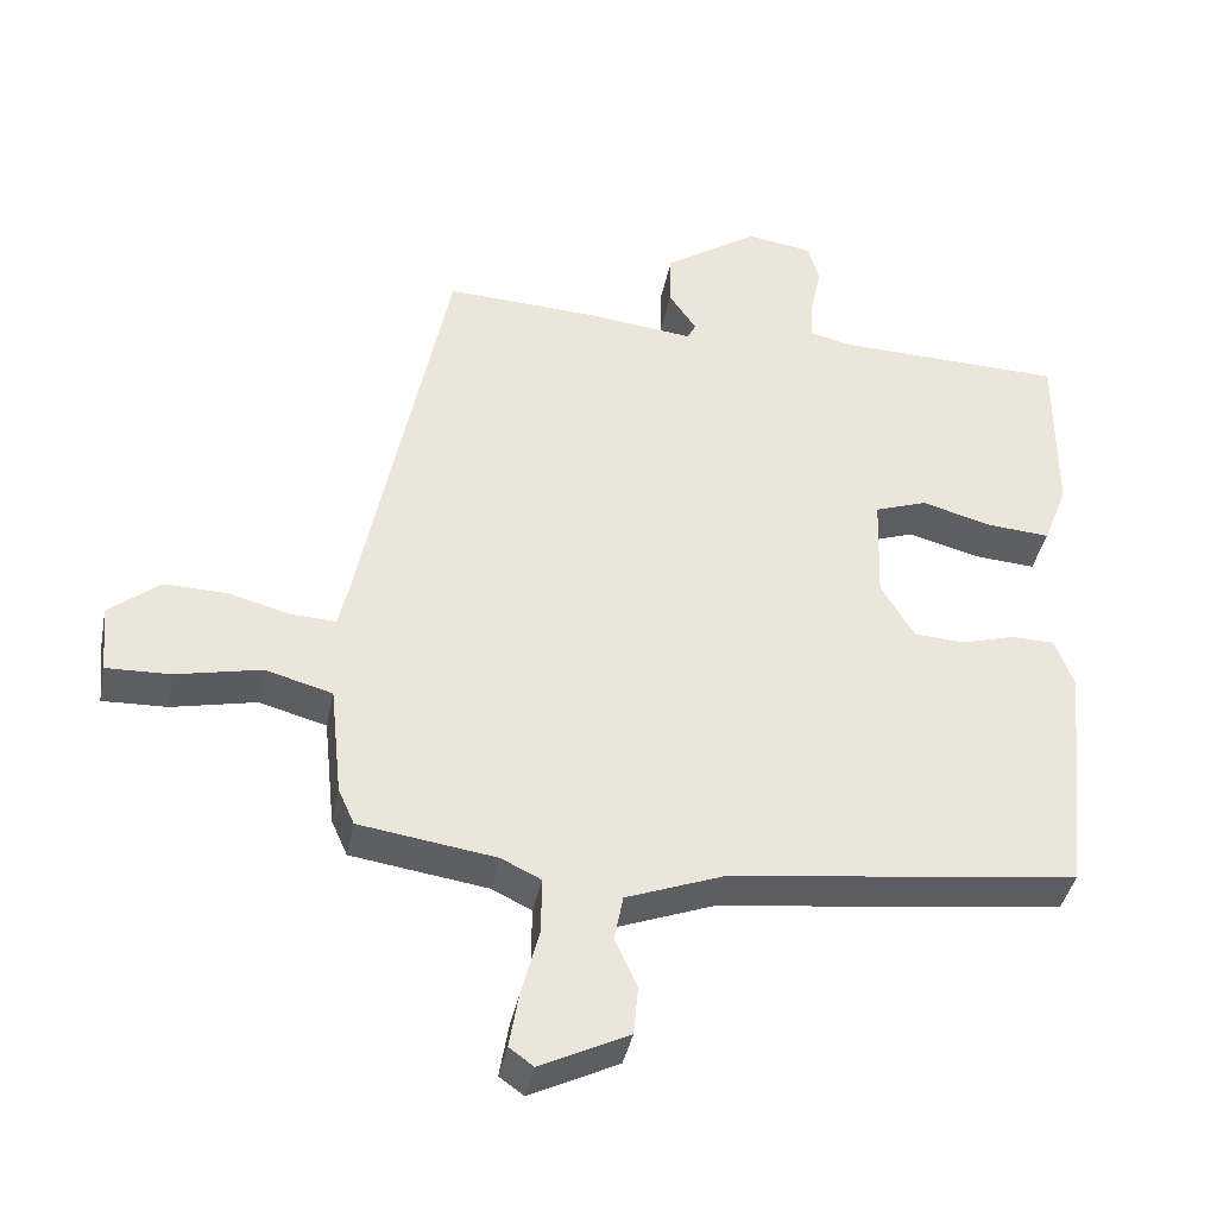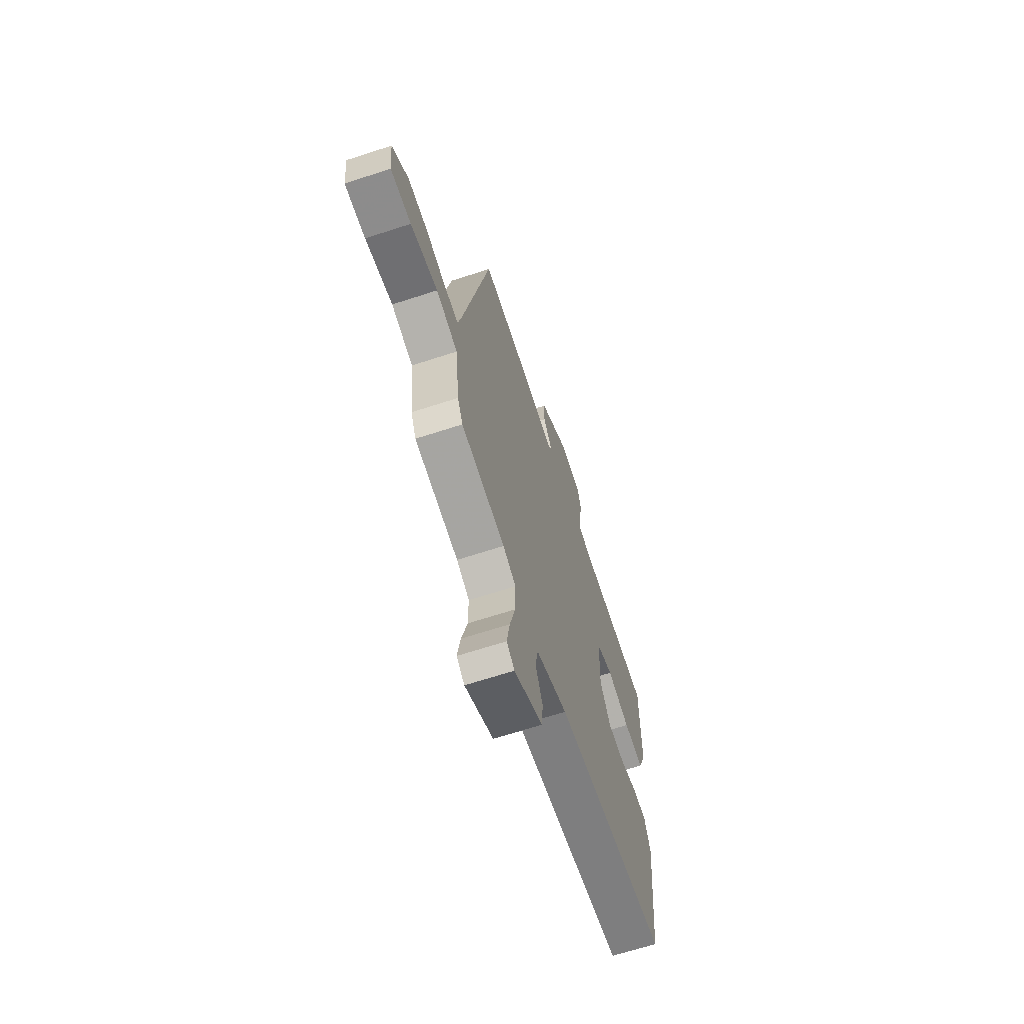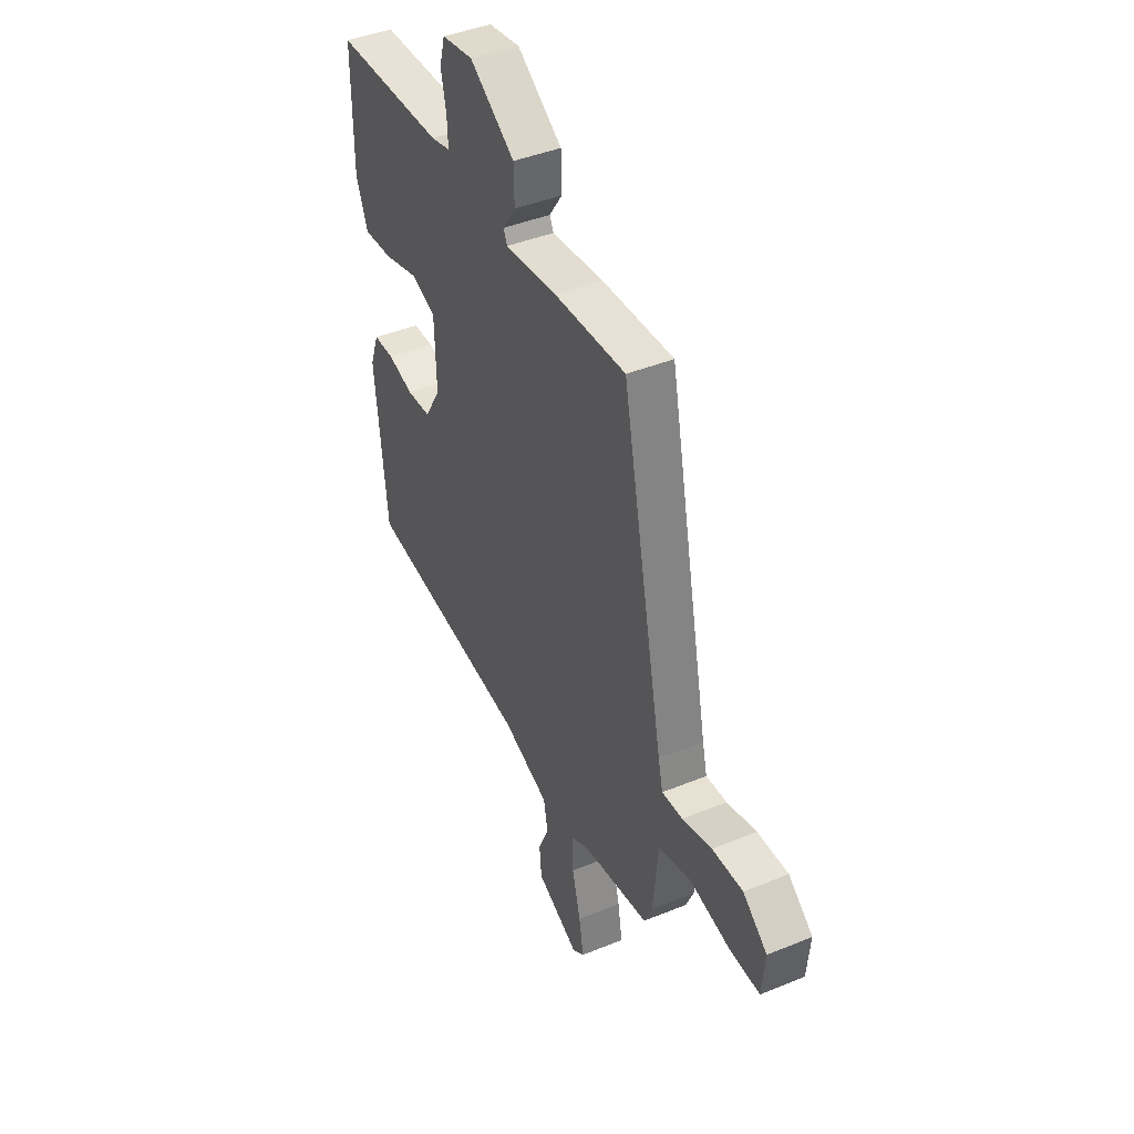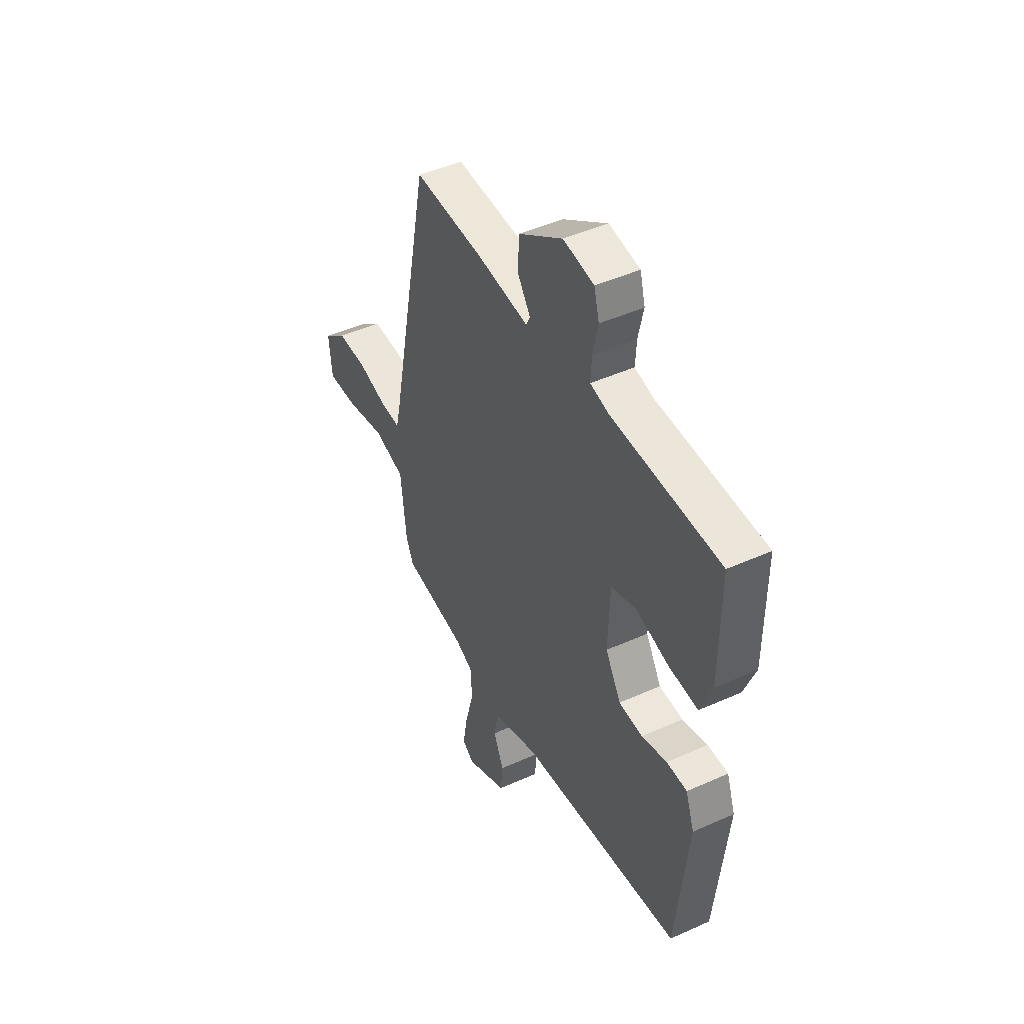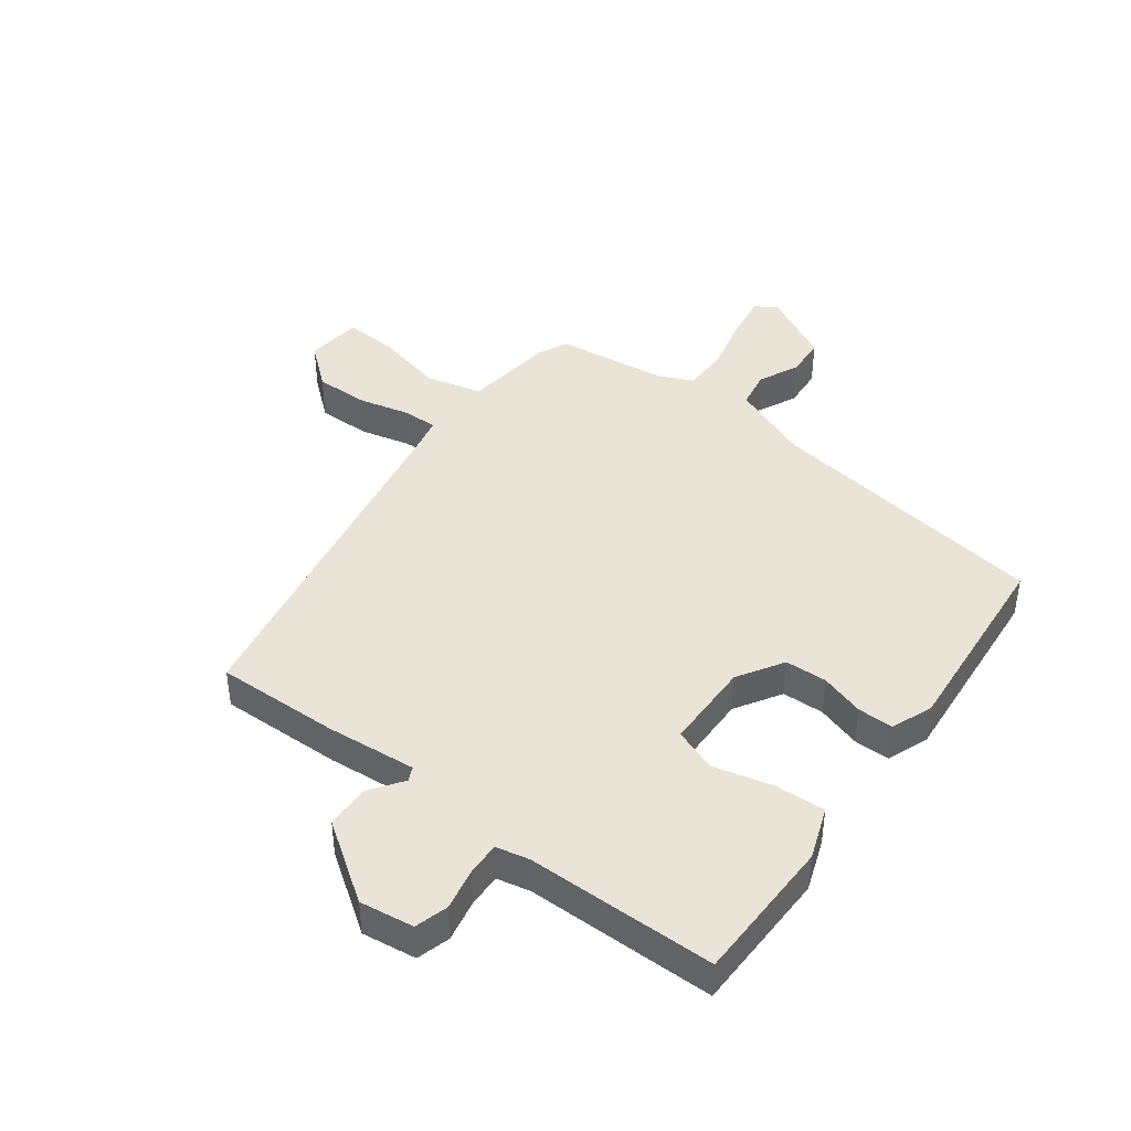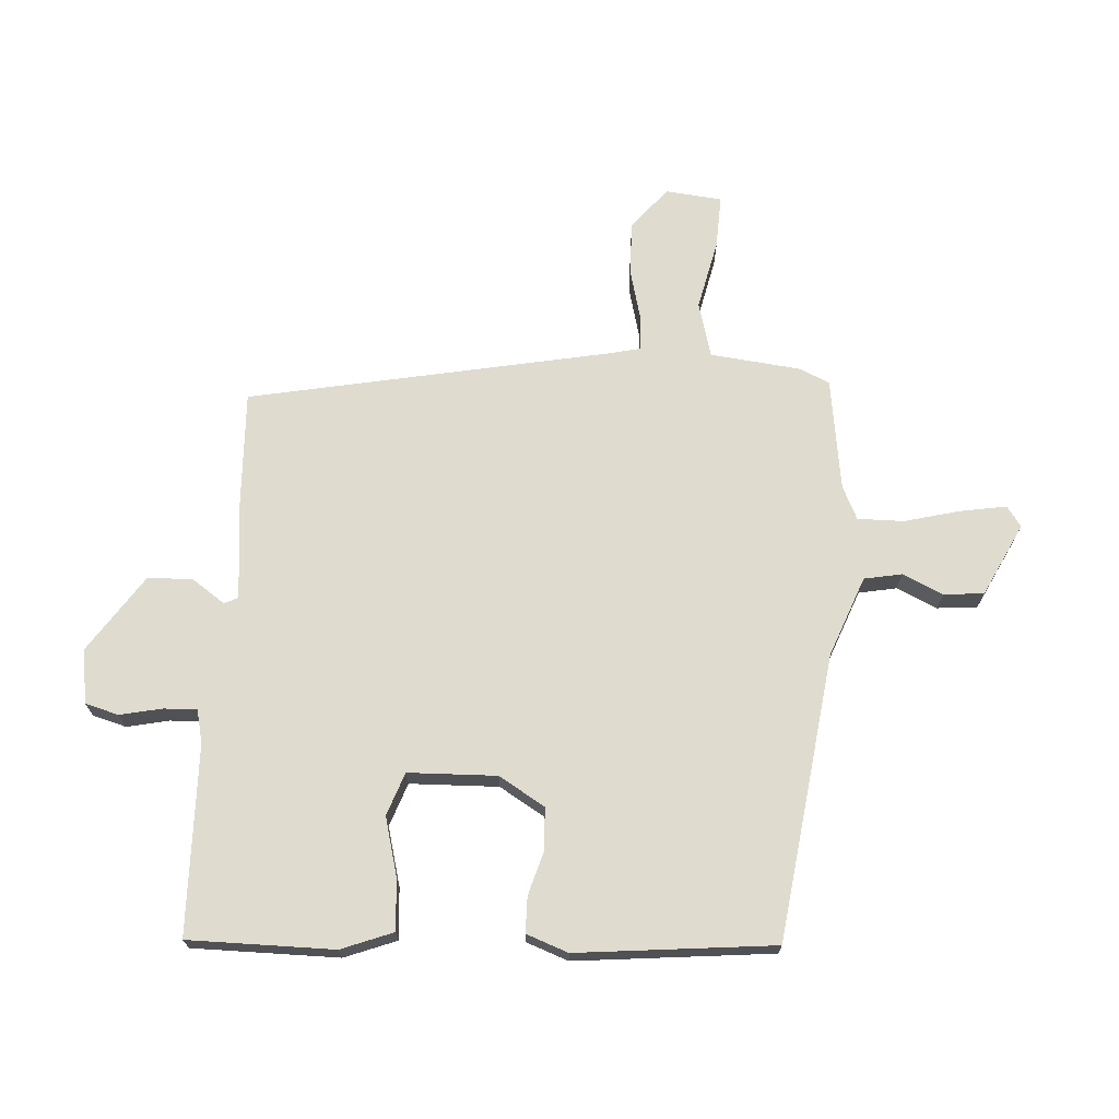
<metadata>
{"format":"obj","ext":"obj","renderer":"f3d","projection":"perspective","resolution":1024,"background":"white","views":[{"elev":-39.5,"azim":-11.2,"up":"+Z"},{"elev":-66.1,"azim":-71.8,"up":"+Z"},{"elev":42.0,"azim":-116.3,"up":"+Z"},{"elev":46.3,"azim":62.8,"up":"+Z"},{"elev":42.9,"azim":37.8,"up":"+Y"},{"elev":70.3,"azim":93.9,"up":"+Y"}]}
</metadata>
<code>
v 0.545 0.07 0.479
v 0.544 0.07 0.239
v 0.511 0.07 0.154
v 0.427 0.07 0.16
v 0.33 0.07 0.186
v 0.259 0.07 0.161
v 0.254 0.07 0.015
v 0.299 0.07 -0.061
v 0.368 0.07 -0.065
v 0.441 0.07 -0.044
v 0.5 0.07 -0.045
v 0.525 0.07 -0.114
v 0.491 0.07 -0.439
v 0.019 0.07 -0.499
v -0.113 0.07 -0.549
v -0.125 0.07 -0.611
v -0.095 0.07 -0.678
v -0.101 0.07 -0.744
v -0.221 0.07 -0.803
v -0.254 0.07 -0.779
v -0.241 0.07 -0.704
v -0.217 0.07 -0.612
v -0.216 0.07 -0.536
v -0.27 0.07 -0.51
v -0.455 0.07 -0.483
v -0.477 0.07 -0.434
v -0.493 0.07 -0.284
v -0.584 0.07 -0.259
v -0.699 0.07 -0.284
v -0.786 0.07 -0.287
v -0.795 0.07 -0.194
v -0.726 0.07 -0.138
v -0.639 0.07 -0.14
v -0.555 0.07 -0.162
v -0.496 0.07 -0.165
v -0.483 0.07 -0.109
v -0.364 0.07 0.481
v -0.16 0.07 0.472
v -0.012 0.07 0.456
v -0.001 0.07 0.479
v -0.038 0.07 0.533
v -0.036 0.07 0.607
v 0.092 0.07 0.693
v 0.181 0.07 0.679
v 0.196 0.07 0.624
v 0.181 0.07 0.555
v 0.178 0.07 0.5
v 0.233 0.07 0.487
v 0.545 0 0.479
v 0.544 0 0.239
v 0.511 0 0.154
v 0.427 0 0.16
v 0.33 0 0.186
v 0.259 0 0.161
v 0.254 0 0.015
v 0.299 0 -0.061
v 0.368 0 -0.065
v 0.441 0 -0.044
v 0.5 0 -0.045
v 0.525 0 -0.114
v 0.491 0 -0.439
v 0.019 0 -0.499
v -0.113 0 -0.549
v -0.125 0 -0.611
v -0.095 0 -0.678
v -0.101 0 -0.744
v -0.221 0 -0.803
v -0.254 0 -0.779
v -0.241 0 -0.704
v -0.217 0 -0.612
v -0.216 0 -0.536
v -0.27 0 -0.51
v -0.455 0 -0.483
v -0.477 0 -0.434
v -0.493 0 -0.284
v -0.584 0 -0.259
v -0.699 0 -0.284
v -0.786 0 -0.287
v -0.795 0 -0.194
v -0.726 0 -0.138
v -0.639 0 -0.14
v -0.555 0 -0.162
v -0.496 0 -0.165
v -0.483 0 -0.109
v -0.364 0 0.481
v -0.16 0 0.472
v -0.012 0 0.456
v -0.001 0 0.479
v -0.038 0 0.533
v -0.036 0 0.607
v 0.092 0 0.693
v 0.181 0 0.679
v 0.196 0 0.624
v 0.181 0 0.555
v 0.178 0 0.5
v 0.233 0 0.487
f 44 45 46
f 43 44 46
f 42 43 46
f 41 42 46
f 40 41 46
f 39 40 46 47
f 36 37 38 39
f 39 47 48
f 36 39 48
f 35 36 48
f 32 33 34
f 31 32 34
f 30 31 34
f 29 30 34
f 28 29 34
f 27 28 34 35
f 27 35 48
f 26 27 48
f 25 26 48
f 24 25 48
f 20 21 22
f 19 20 22
f 18 19 22
f 17 18 22
f 16 17 22
f 15 16 22 23
f 23 24 48
f 15 23 48
f 14 15 48
f 12 13 14
f 11 12 14
f 10 11 14
f 9 10 14
f 3 4 5
f 2 3 5
f 1 2 5
f 48 1 5
f 48 5 6
f 14 48 6 7
f 8 9 14
f 7 8 14
f 94 93 92
f 94 92 91
f 94 91 90
f 94 90 89
f 94 89 88
f 95 94 88 87
f 87 86 85 84
f 96 95 87
f 96 87 84
f 96 84 83
f 82 81 80
f 82 80 79
f 82 79 78
f 82 78 77
f 82 77 76
f 83 82 76 75
f 96 83 75
f 96 75 74
f 96 74 73
f 96 73 72
f 70 69 68
f 70 68 67
f 70 67 66
f 70 66 65
f 70 65 64
f 71 70 64 63
f 96 72 71
f 96 71 63
f 96 63 62
f 62 61 60
f 62 60 59
f 62 59 58
f 62 58 57
f 53 52 51
f 53 51 50
f 53 50 49
f 53 49 96
f 54 53 96
f 55 54 96 62
f 62 57 56
f 62 56 55
f 1 49 50 2
f 2 50 51 3
f 3 51 52 4
f 4 52 53 5
f 5 53 54 6
f 6 54 55 7
f 7 55 56 8
f 8 56 57 9
f 9 57 58 10
f 10 58 59 11
f 11 59 60 12
f 12 60 61 13
f 13 61 62 14
f 14 62 63 15
f 15 63 64 16
f 16 64 65 17
f 17 65 66 18
f 18 66 67 19
f 19 67 68 20
f 20 68 69 21
f 21 69 70 22
f 22 70 71 23
f 23 71 72 24
f 24 72 73 25
f 25 73 74 26
f 26 74 75 27
f 27 75 76 28
f 28 76 77 29
f 29 77 78 30
f 30 78 79 31
f 31 79 80 32
f 32 80 81 33
f 33 81 82 34
f 34 82 83 35
f 35 83 84 36
f 36 84 85 37
f 37 85 86 38
f 38 86 87 39
f 39 87 88 40
f 40 88 89 41
f 41 89 90 42
f 42 90 91 43
f 43 91 92 44
f 44 92 93 45
f 45 93 94 46
f 46 94 95 47
f 47 95 96 48
f 48 96 49 1

</code>
